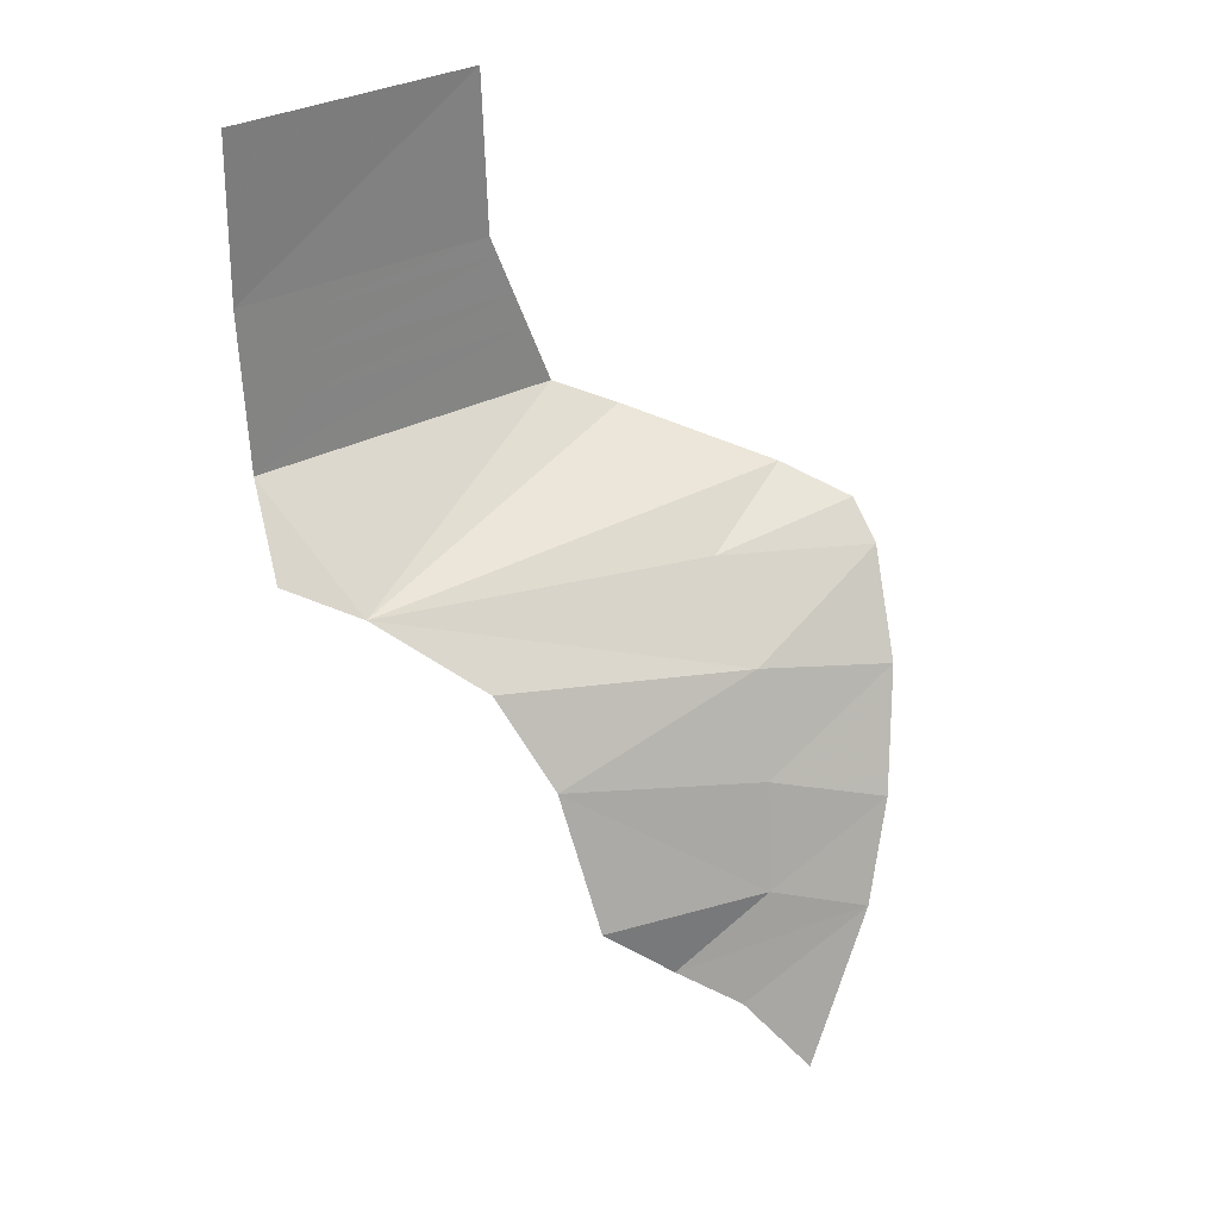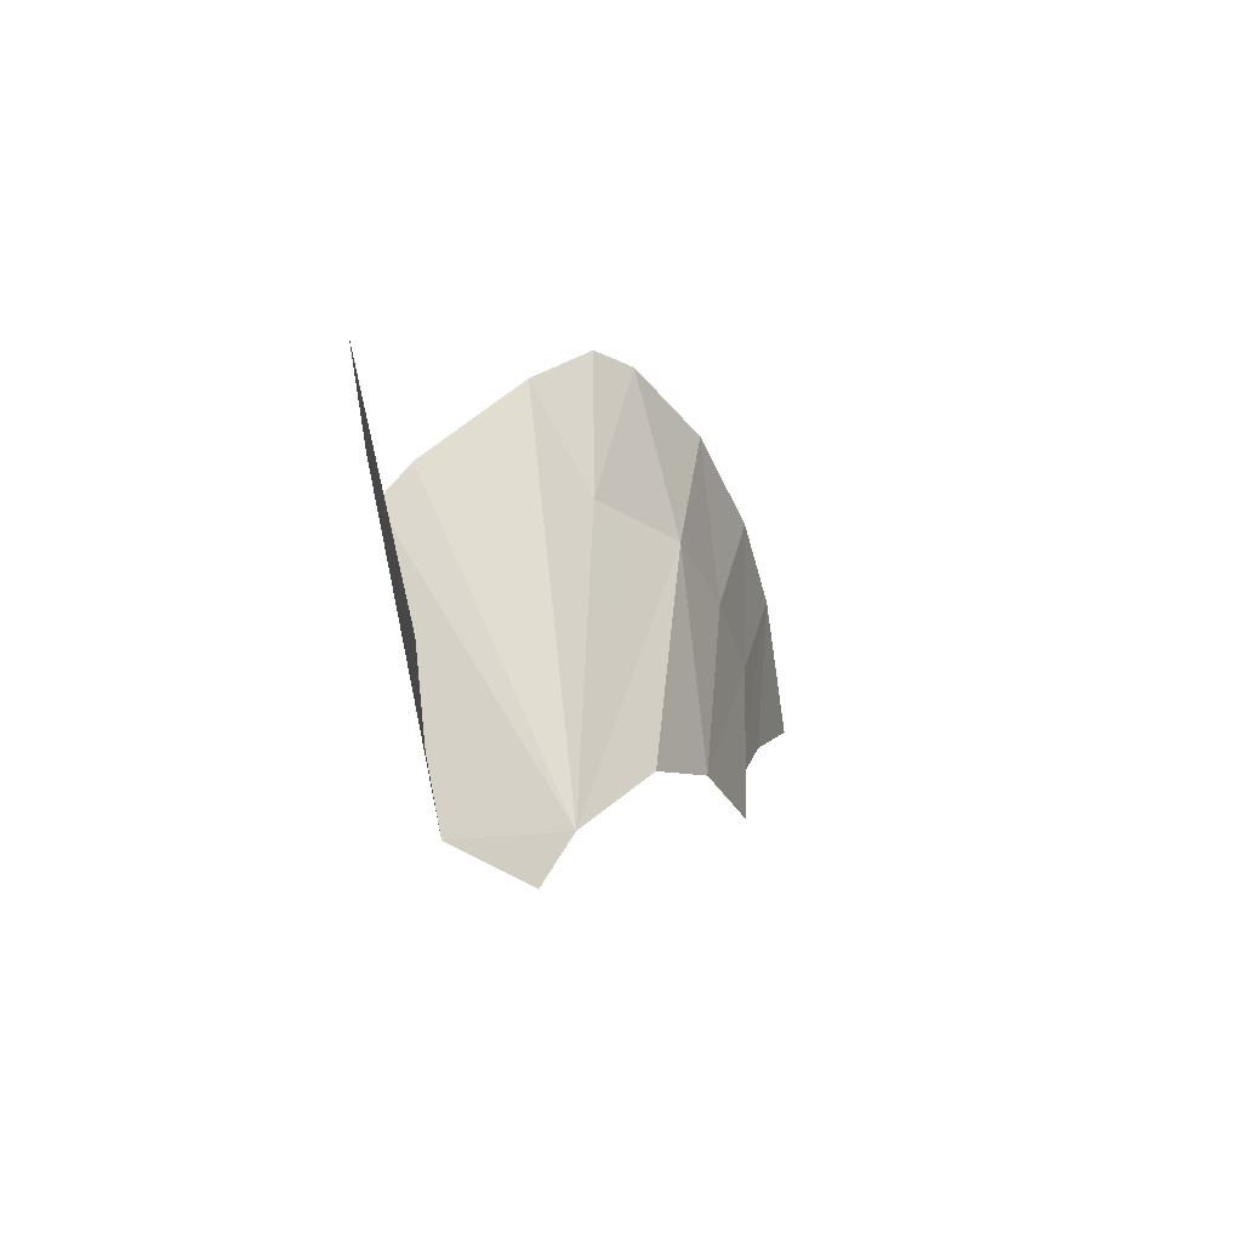
<metadata>
{"format":"obj","ext":"obj","renderer":"f3d","projection":"perspective","resolution":1024,"background":"white","views":[{"elev":30.6,"azim":-38.0,"up":"+Y"},{"elev":59.2,"azim":-102.2,"up":"+Y"}]}
</metadata>
<code>
v 1.196 1.15 -0.4043
v 1.125 1.154 -0.4244
v 1.224 1.162 -0.4138
v 0.585 1.093 -0.4656
v 0.5915 1.087 -0.4573
v 0.4305 1.093 -0.4985
v 0.5915 1.087 -0.4573
v 0.585 1.093 -0.4656
v 0.725 1.097 -0.4411
v 1.026 1.073 -0.3461
v 1.049 1.099 -0.374
v 1.026 1.073 -0.3461
v 0.868 1.101 -0.4148
v 0.8615 1.199 -0.5918
v 1.072 1.157 -0.4453
v 0.8175 1.155 -0.516
v 0.8615 1.199 -0.5918
v 0.8175 1.155 -0.516
v 0.6499 1.147 -0.546
v 1.049 1.099 -0.374
v 1.087 1.1 -0.3667
v 1.026 1.073 -0.3461
v 0.5661 1.105 -0.484
v 0.585 1.093 -0.4656
v 0.4305 1.093 -0.4985
v 0.9516 1.287 -0.7017
v 0.905 1.4 -0.7045
v 0.879 1.465 -0.7061
v 0.8358 1.576 -0.7088
v 1.026 1.073 -0.3461
v 1.117 1.105 -0.3578
v 1.285 1.122 -0.2922
v 0.9516 1.287 -0.7017
v 0.935 1.325 -0.7027
v 0.905 1.4 -0.7045
v 0.879 1.465 -0.7061
v 0.849 1.54 -0.7079
v 0.8358 1.576 -0.7088
v 1.087 1.1 -0.3667
v 1.117 1.105 -0.3578
v 1.026 1.073 -0.3461
v 0.725 1.097 -0.4411
v 0.868 1.101 -0.4148
v 1.026 1.073 -0.3461
v 1.196 1.15 -0.4043
v 1.224 1.162 -0.4138
v 1.24 1.15 -0.3777
v 1.287 1.123 -0.2918
v 1.285 1.122 -0.2922
v 1.24 1.15 -0.3777
v 1.224 1.162 -0.4138
v 1.137 1.2 -0.5156
v 1.224 1.162 -0.4138
v 1.072 1.157 -0.4453
v 0.8615 1.199 -0.5918
v 0.5308 1.13 -0.5376
v 0.544 1.121 -0.523
v 0.4305 1.093 -0.4985
v 1.02 1.254 -0.6484
v 0.8729 1.258 -0.671
v 0.9516 1.287 -0.7017
v 0.509 1.146 -0.5543
v 0.464 1.197 -0.6083
v 0.7127 1.198 -0.6085
v 0.5739 1.146 -0.5544
v 0.3192 1.157 -0.5763
v 0.3632 1.287 -0.7039
v 0.4305 1.093 -0.4985
v 1.042 1.243 -0.6311
v 1.02 1.254 -0.6484
v 1.044 1.244 -0.6314
v 0.648 1.03 -0.386
v 0.6545 1.024 -0.3772
v 0.4305 1.093 -0.4985
v 0.6499 1.147 -0.546
v 0.5739 1.146 -0.5544
v 0.7127 1.198 -0.6085
v 0.8615 1.199 -0.5918
v 1.044 1.244 -0.6314
v 1.02 1.254 -0.6484
v 0.9516 1.287 -0.7017
v 1.224 1.162 -0.4138
v 1.137 1.2 -0.5156
v 1.044 1.244 -0.6314
v 1.137 1.2 -0.5156
v 1.042 1.243 -0.6311
v 1.044 1.244 -0.6314
v 1.125 1.154 -0.4244
v 1.072 1.157 -0.4453
v 1.224 1.162 -0.4138
v 0.544 1.121 -0.523
v 0.5661 1.105 -0.484
v 0.4305 1.093 -0.4985
v 0.3632 1.287 -0.7039
v 0.4565 1.259 -0.6737
v 0.464 1.197 -0.6083
v 0.4305 1.093 -0.4985
v 0.4565 1.259 -0.6737
v 0.3632 1.287 -0.7039
v 0.9516 1.287 -0.7017
v 0.8729 1.258 -0.671
v 0.4305 1.093 -0.4985
v 0.464 1.197 -0.6083
v 0.509 1.146 -0.5543
v 0.509 1.146 -0.5543
v 0.5308 1.13 -0.5376
v 0.4305 1.093 -0.4985
v 0.9516 1.287 -0.7017
v 0.3632 1.287 -0.7039
v 0.47 1.325 -0.7044
v 0.935 1.325 -0.7027
v 1.16 0.8551 -0.1195
v 1.217 0.8575 -0.1008
v 1.193 0.7845 -0.07474
v 1.03 0.7809 -0.13
v 1.162 0.6905 -0.04124
v 1.072 0.7181 -0.08554
v 1.173 0.721 -0.05196
v 1.03 0.7809 -0.13
v 0.9785 0.7797 -0.1462
v 0.9897 0.8481 -0.1721
v 1.16 0.8551 -0.1195
v 1.228 0.8942 -0.114
v 1.229 0.8958 -0.1146
v 1.231 0.8955 -0.1139
v 1.164 0.6899 -0.0403
v 1.173 0.721 -0.05196
v 1.193 0.7845 -0.07474
v 1.164 0.6899 -0.0403
v 1.193 0.7845 -0.07474
v 1.217 0.8575 -0.1008
v 1.231 0.8955 -0.1139
v 1.162 0.6905 -0.04124
v 1.173 0.721 -0.05196
v 1.164 0.6899 -0.0403
v 1.217 0.8575 -0.1008
v 1.228 0.8942 -0.114
v 1.231 0.8955 -0.1139
v 0.9897 0.8481 -0.1721
v 0.9785 0.7797 -0.1462
v 0.832 0.7764 -0.1774
v 0.7648 0.7897 -0.1978
v 0.7575 0.8385 -0.2196
v 0.9897 0.8481 -0.1721
v 0.832 0.7764 -0.1774
v 0.7575 0.8385 -0.2196
v 0.7648 0.7897 -0.1978
v 0.6148 0.8192 -0.2432
v 0.7502 0.8572 -0.229
v 0.9384 0.9101 -0.2091
v 1.003 0.9281 -0.2023
v 1 0.9117 -0.1961
v 1.003 0.9281 -0.2023
v 0.9384 0.9101 -0.2091
v 0.732 0.9045 -0.2598
v 0.7033 0.9615 -0.2987
v 1.003 0.9281 -0.2023
v 1.099 0.9143 -0.1649
v 1 0.9117 -0.1961
v 0.732 0.9045 -0.2598
v 0.7502 0.8572 -0.229
v 0.6148 0.8192 -0.2432
v 0.732 0.9045 -0.2598
v 0.6148 0.8192 -0.2432
v 0.5619 0.9772 -0.3442
v 0.7033 0.9615 -0.2987
v 0.47 1.82 -0.7036
v 0.47 1.745 -0.7057
v 0.3569 1.865 -0.7005
v 0.8358 1.576 -0.7088
v 0.831 1.675 -0.7086
v 0.8285 1.745 -0.7084
v 0.8257 1.865 -0.7081
v 0.3632 1.287 -0.7039
v 0.47 1.4 -0.7058
v 0.47 1.325 -0.7044
v 0.8358 1.576 -0.7088
v 0.8335 1.6 -0.7087
v 0.831 1.675 -0.7086
v 0.8285 1.745 -0.7084
v 0.826 1.82 -0.7083
v 0.8257 1.865 -0.7081
v 0.47 1.4 -0.7058
v 0.47 1.465 -0.7068
v 0.879 1.465 -0.7061
v 0.905 1.4 -0.7045
v 0.8358 1.576 -0.7088
v 0.849 1.54 -0.7079
v 0.47 1.54 -0.708
v 0.3553 1.576 -0.7086
v 0.47 1.54 -0.708
v 0.47 1.465 -0.7068
v 0.3553 1.576 -0.7086
v 0.3553 1.576 -0.7086
v 0.47 1.465 -0.7068
v 0.47 1.4 -0.7058
v 0.3632 1.287 -0.7039
v 0.5165 1.675 -0.7084
v 0.47 1.675 -0.7077
v 0.47 1.745 -0.7057
v 0.6304 1.745 -0.7083
v 0.47 1.82 -0.7036
v 0.3569 1.865 -0.7005
v 0.8257 1.865 -0.7081
v 0.7525 1.82 -0.7082
v 0.47 1.675 -0.7077
v 0.47 1.646 -0.7085
v 0.3553 1.576 -0.7086
v 0.3569 1.865 -0.7005
v 0.47 1.745 -0.7057
v 0.47 1.675 -0.7077
v 0.3553 1.576 -0.7086
v 0.826 1.82 -0.7083
v 0.7525 1.82 -0.7082
v 0.8257 1.865 -0.7081
v 0.8358 1.576 -0.7088
v 0.3553 1.576 -0.7086
v 0.47 1.6 -0.7086
v 0.8335 1.6 -0.7087
v 0.47 1.646 -0.7085
v 0.47 1.6 -0.7086
v 0.3553 1.576 -0.7086
v 0.8285 1.745 -0.7084
v 0.831 1.675 -0.7086
v 0.5165 1.675 -0.7084
v 0.6304 1.745 -0.7083
v 0.4305 1.093 -0.4985
v 0.6545 1.024 -0.3772
v 0.698 0.972 -0.3114
v 0.7711 0.6966 -0.1694
v 0.7705 0.7095 -0.1733
v 0.9682 0.7151 -0.1261
v 0.8442 0.6392 -0.1348
v 0.9467 0.5768 -0.09159
v 0.9442 0.5608 -0.0876
v 0.9253 0.5756 -0.09654
v 0.7648 0.7897 -0.1978
v 0.832 0.7764 -0.1774
v 0.767 0.775 -0.193
v 0.9682 0.7151 -0.1261
v 0.957 0.6436 -0.1083
v 0.8442 0.6392 -0.1348
v 0.7765 0.504 -0.1311
v 0.7766 0.4407 -0.1343
v 0.6414 0.5693 -0.1607
v 0.9442 0.5608 -0.0876
v 0.8712 0.5085 -0.1079
v 0.7765 0.504 -0.1311
v 0.7751 0.5655 -0.1284
v 0.9663 0.2296 0.01105
v 1.073 0.4545 -0.003184
v 1.1 0.5073 -0.0056
v 0.7751 0.5655 -0.1284
v 0.7765 0.504 -0.1311
v 0.6414 0.5693 -0.1607
v 0.7735 0.6365 -0.1505
v 0.6414 0.5693 -0.1607
v 0.6148 0.8192 -0.2432
v 0.7711 0.6966 -0.1694
v 0.7711 0.6966 -0.1694
v 0.8442 0.6392 -0.1348
v 0.7735 0.6365 -0.1505
v 0.775 0.5675 -0.1291
v 0.7751 0.5655 -0.1284
v 0.6414 0.5693 -0.1607
v 0.7735 0.6365 -0.1505
v 0.775 0.5675 -0.1291
v 0.6414 0.5693 -0.1607
v 0.7705 0.7095 -0.1733
v 0.7711 0.6966 -0.1694
v 0.6148 0.8192 -0.2432
v 0.7648 0.7897 -0.1978
v 0.767 0.775 -0.193
v 0.6148 0.8192 -0.2432
v 0.9442 0.5608 -0.0876
v 0.7751 0.5655 -0.1284
v 0.775 0.5675 -0.1291
v 0.9253 0.5756 -0.09654
v 0.767 0.775 -0.193
v 0.7705 0.7095 -0.1733
v 0.6148 0.8192 -0.2432
v 1.162 0.6905 -0.04124
v 1.161 0.6884 -0.04085
v 1.094 0.6489 -0.05534
v 0.957 0.6436 -0.1083
v 0.9682 0.7151 -0.1261
v 1.072 0.7181 -0.08554
v 1.162 0.6905 -0.04124
v 0.957 0.6436 -0.1083
v 1.1 0.5073 -0.0056
v 1.126 0.5865 -0.02136
v 1.149 0.651 -0.03365
v 1.164 0.6899 -0.0403
v 1.096 0.5045 -0.006837
v 1.097 0.5082 -0.006991
v 1.1 0.5073 -0.0056
v 0.7766 0.4407 -0.1343
v 1.015 0.4518 -0.03021
v 0.8769 0.3623 -0.0699
v 0.8712 0.5085 -0.1079
v 0.9442 0.5608 -0.0876
v 1.069 0.5179 -0.02186
v 1.161 0.6884 -0.04085
v 1.162 0.6905 -0.04124
v 1.164 0.6899 -0.0403
v 0.9442 0.5608 -0.0876
v 0.9467 0.5768 -0.09159
v 0.9739 0.5783 -0.0812
v 1.149 0.651 -0.03365
v 1.161 0.6884 -0.04085
v 1.164 0.6899 -0.0403
v 1.126 0.5865 -0.02136
v 1.103 0.5195 -0.008646
v 1.069 0.5179 -0.02186
v 1.073 0.4545 -0.003184
v 1.096 0.5045 -0.006837
v 1.1 0.5073 -0.0056
v 1.094 0.6489 -0.05534
v 1.161 0.6884 -0.04085
v 1.149 0.651 -0.03365
v 1.1 0.5073 -0.0056
v 1.103 0.5195 -0.008646
v 1.126 0.5865 -0.02136
v 1.097 0.5082 -0.006991
v 1.103 0.5195 -0.008646
v 1.1 0.5073 -0.0056
v 0.9663 0.2296 0.01105
v 0.8769 0.3623 -0.0699
v 1.015 0.4518 -0.03021
v 1.073 0.4545 -0.003184
v 0.9442 0.5608 -0.0876
v 0.9739 0.5783 -0.0812
v 1.126 0.5865 -0.02136
v 1.069 0.5179 -0.02186
v 1.229 0.8958 -0.1146
v 1.236 0.918 -0.1289
v 1.231 0.8955 -0.1139
v 1.003 0.9281 -0.2023
v 1.124 0.9869 -0.2112
v 1.258 0.9915 -0.1766
v 1.099 0.9143 -0.1649
v 1.258 0.9915 -0.1766
v 1.236 0.918 -0.1289
v 1.099 0.9143 -0.1649
v 1.258 0.9915 -0.1766
v 1.275 1.049 -0.214
v 1.281 1.063 -0.2227
v 1.283 1.102 -0.2686
v 1.281 1.063 -0.2227
v 1.026 1.073 -0.3461
v 1.285 1.122 -0.2922
v 1.283 1.102 -0.2686
v 1.026 1.073 -0.3461
v 1.231 0.8955 -0.1139
v 1.236 0.918 -0.1289
v 1.258 0.9915 -0.1766
v 1.281 1.063 -0.2227
v 1.281 1.063 -0.2227
v 1.275 1.049 -0.214
v 1.25 1.048 -0.2204
v 0.7033 0.9615 -0.2987
v 0.698 0.972 -0.3114
v 0.8339 0.9768 -0.2897
v 1.003 0.9281 -0.2023
v 0.648 1.03 -0.386
v 0.6693 1.024 -0.3749
v 0.6545 1.024 -0.3772
v 0.698 0.972 -0.3114
v 0.7033 0.9615 -0.2987
v 0.5619 0.9772 -0.3442
v 0.4305 1.093 -0.4985
v 0.6693 1.024 -0.3749
v 1.026 1.073 -0.3461
v 1.021 1.039 -0.3121
v 1.012 0.9829 -0.2568
v 1.003 0.9281 -0.2023
v 0.8339 0.9768 -0.2897
v 0.4305 1.093 -0.4985
v 0.5915 1.087 -0.4573
v 0.648 1.03 -0.386
v 1.026 1.073 -0.3461
v 0.6693 1.024 -0.3749
v 0.648 1.03 -0.386
v 0.5915 1.087 -0.4573
v 1.021 1.039 -0.3121
v 1.026 1.073 -0.3461
v 1.281 1.063 -0.2227
v 1.25 1.048 -0.2204
v 1.124 0.9869 -0.2112
v 1.003 0.9281 -0.2023
v 1.012 0.9829 -0.2568
v 1.281 1.063 -0.2227
v 1.283 1.102 -0.2686
v 1.285 1.122 -0.2922
v 1.287 1.123 -0.2918
v 0.9384 0.9101 -0.2091
v 0.7502 0.8572 -0.229
v 0.732 0.9045 -0.2598
v 0.957 0.6436 -0.1083
v 1.094 0.6489 -0.05534
v 0.9739 0.5783 -0.0812
v 0.9467 0.5768 -0.09159
v 0.7502 0.8572 -0.229
v 0.9384 0.9101 -0.2091
v 1 0.9117 -0.1961
v 0.7575 0.8385 -0.2196
v 1.015 0.4518 -0.03021
v 1.096 0.5045 -0.006837
v 1.073 0.4545 -0.003184
v 1 0.9117 -0.1961
v 0.9897 0.8481 -0.1721
v 0.7575 0.8385 -0.2196
v 1.097 0.5082 -0.006991
v 1.096 0.5045 -0.006837
v 1.015 0.4518 -0.03021
v 0.7766 0.4407 -0.1343
v 0.8712 0.5085 -0.1079
v 1.069 0.5179 -0.02186
v 1.097 0.5082 -0.006991
v 0.7766 0.4407 -0.1343
v 0.9734 0.7487 -0.1345
v 0.832 0.7764 -0.1774
v 0.9785 0.7797 -0.1462
v 1.124 0.9869 -0.2112
v 1.012 0.9829 -0.2568
v 1.021 1.039 -0.3121
v 1.25 1.048 -0.2204
v 1.196 1.15 -0.4043
v 1.087 1.1 -0.3667
v 1.049 1.099 -0.374
v 1.125 1.154 -0.4244
v 0.5661 1.105 -0.484
v 0.6499 1.147 -0.546
v 0.8175 1.155 -0.516
v 0.5661 1.105 -0.484
v 0.544 1.121 -0.523
v 0.6499 1.147 -0.546
v 0.8175 1.155 -0.516
v 1.072 1.157 -0.4453
v 1.125 1.154 -0.4244
v 0.5661 1.105 -0.484
v 1.117 1.105 -0.3578
v 1.087 1.1 -0.3667
v 1.196 1.15 -0.4043
v 1.117 1.105 -0.3578
v 1.196 1.15 -0.4043
v 1.24 1.15 -0.3777
v 1.285 1.122 -0.2922
v 0.868 1.101 -0.4148
v 0.725 1.097 -0.4411
v 0.5661 1.105 -0.484
v 0.5661 1.105 -0.484
v 1.125 1.154 -0.4244
v 1.049 1.099 -0.374
v 0.868 1.101 -0.4148
v 0.725 1.097 -0.4411
v 0.585 1.093 -0.4656
v 0.5661 1.105 -0.484
v 0.8339 0.9768 -0.2897
v 0.698 0.972 -0.3114
v 0.6545 1.024 -0.3772
v 0.6693 1.024 -0.3749
v 0.7127 1.198 -0.6085
v 0.464 1.197 -0.6083
v 0.4565 1.259 -0.6737
v 0.8729 1.258 -0.671
v 0.5308 1.13 -0.5376
v 0.5739 1.146 -0.5544
v 0.6499 1.147 -0.546
v 0.544 1.121 -0.523
v 0.8729 1.258 -0.671
v 1.02 1.254 -0.6484
v 1.042 1.243 -0.6311
v 0.7127 1.198 -0.6085
v 1.042 1.243 -0.6311
v 0.8615 1.199 -0.5918
v 0.7127 1.198 -0.6085
v 1.275 1.049 -0.214
v 1.258 0.9915 -0.1766
v 1.124 0.9869 -0.2112
v 1.25 1.048 -0.2204
v 1.229 0.8958 -0.1146
v 1.099 0.9143 -0.1649
v 1.236 0.918 -0.1289
v 0.8615 1.199 -0.5918
v 1.042 1.243 -0.6311
v 1.137 1.2 -0.5156
v 0.5739 1.146 -0.5544
v 0.5308 1.13 -0.5376
v 0.509 1.146 -0.5543
v 1.012 0.9829 -0.2568
v 0.8339 0.9768 -0.2897
v 0.6693 1.024 -0.3749
v 1.021 1.039 -0.3121
v 0.9253 0.5756 -0.09654
v 0.775 0.5675 -0.1291
v 0.7735 0.6365 -0.1505
v 0.8442 0.6392 -0.1348
v 1.193 0.7845 -0.07474
v 1.173 0.721 -0.05196
v 1.072 0.7181 -0.08554
v 1.16 0.8551 -0.1195
v 1.228 0.8942 -0.114
v 1.217 0.8575 -0.1008
v 0.9734 0.7487 -0.1345
v 1.03 0.7809 -0.13
v 1.193 0.7845 -0.07474
v 1.072 0.7181 -0.08554
v 0.6304 1.745 -0.7083
v 0.47 1.745 -0.7057
v 0.47 1.82 -0.7036
v 0.7525 1.82 -0.7082
v 1.149 0.651 -0.03365
v 1.126 0.5865 -0.02136
v 0.9739 0.5783 -0.0812
v 1.094 0.6489 -0.05534
v 1 0.9117 -0.1961
v 1.099 0.9143 -0.1649
v 1.229 0.8958 -0.1146
v 0.9897 0.8481 -0.1721
v 1.229 0.8958 -0.1146
v 1.228 0.8942 -0.114
v 1.16 0.8551 -0.1195
v 0.9897 0.8481 -0.1721
v 1.03 0.7809 -0.13
v 0.9734 0.7487 -0.1345
v 0.9785 0.7797 -0.1462
v 1.069 0.5179 -0.02186
v 1.103 0.5195 -0.008646
v 1.097 0.5082 -0.006991
v 0.9682 0.7151 -0.1261
v 0.9734 0.7487 -0.1345
v 1.072 0.7181 -0.08554
v 0.767 0.775 -0.193
v 0.832 0.7764 -0.1774
v 0.9734 0.7487 -0.1345
v 0.7705 0.7095 -0.1733
v 0.9467 0.5768 -0.09159
v 0.9253 0.5756 -0.09654
v 0.8442 0.6392 -0.1348
v 0.957 0.6436 -0.1083
v 0.9734 0.7487 -0.1345
v 0.9682 0.7151 -0.1261
v 0.7705 0.7095 -0.1733
v 0.47 1.465 -0.7068
v 0.47 1.54 -0.708
v 0.849 1.54 -0.7079
v 0.879 1.465 -0.7061
v 0.905 1.4 -0.7045
v 0.935 1.325 -0.7027
v 0.47 1.325 -0.7044
v 0.47 1.4 -0.7058
v 0.7765 0.504 -0.1311
v 0.8712 0.5085 -0.1079
v 0.7766 0.4407 -0.1343
v 0.5165 1.675 -0.7084
v 0.47 1.646 -0.7085
v 0.47 1.675 -0.7077
v 0.826 1.82 -0.7083
v 0.8285 1.745 -0.7084
v 0.6304 1.745 -0.7083
v 0.7525 1.82 -0.7082
v 0.47 1.646 -0.7085
v 0.5165 1.675 -0.7084
v 0.831 1.675 -0.7086
v 0.47 1.6 -0.7086
v 0.831 1.675 -0.7086
v 0.8335 1.6 -0.7087
v 0.47 1.6 -0.7086
g mesh7408335
f 1 2 3
f 4 5 6
f 7 8 9
f 9 10 7
f 11 12 13
f 14 15 16
f 17 18 19
f 20 21 22
f 23 24 25
f 26 27 28
f 28 29 26
f 30 31 32
f 33 34 35
f 36 37 38
f 39 40 41
f 42 43 44
f 45 46 47
f 48 49 50
f 50 51 48
f 52 53 54
f 54 55 52
f 56 57 58
f 59 60 61
f 62 63 64
f 64 65 62
f 66 67 68
f 69 70 71
f 72 73 74
f 75 76 77
f 77 78 75
f 79 80 81
f 82 83 84
f 85 86 87
f 88 89 90
f 91 92 93
f 94 95 96
f 96 97 94
f 98 99 100
f 100 101 98
f 102 103 104
f 105 106 107
f 108 109 110
f 110 111 108
f 112 113 114
f 114 115 112
f 116 117 118
f 119 120 121
f 121 122 119
f 123 124 125
f 126 127 128
f 129 130 131
f 131 132 129
f 133 134 135
f 136 137 138
f 139 140 141
f 142 143 144
f 144 145 142
f 146 147 148
f 148 149 146
f 150 151 152
f 153 154 155
f 155 156 153
f 157 158 159
f 160 161 162
f 163 164 165
f 165 166 163
f 167 168 169
f 170 171 172
f 172 173 170
f 174 175 176
f 177 178 179
f 180 181 182
f 183 184 185
f 185 186 183
f 187 188 189
f 189 190 187
f 191 192 193
f 194 195 196
f 196 197 194
f 198 199 200
f 200 201 198
f 202 203 204
f 204 205 202
f 206 207 208
f 209 210 211
f 211 212 209
f 213 214 215
f 216 217 218
f 218 219 216
f 220 221 222
f 223 224 225
f 225 226 223
f 227 228 229
f 230 231 232
f 232 233 230
f 234 235 236
f 237 238 239
f 240 241 242
f 243 244 245
f 246 247 248
f 248 249 246
f 250 251 252
f 253 254 255
f 256 257 258
f 258 259 256
f 260 261 262
f 263 264 265
f 266 267 268
f 269 270 271
f 272 273 274
f 275 276 277
f 277 278 275
f 279 280 281
f 282 283 284
f 284 285 282
f 286 287 288
f 288 289 286
f 290 291 292
f 292 293 290
f 294 295 296
f 297 298 299
f 300 301 302
f 303 304 305
f 306 307 308
f 309 310 311
f 312 313 314
f 315 316 317
f 318 319 320
f 321 322 323
f 324 325 326
f 327 328 329
f 329 330 327
f 331 332 333
f 333 334 331
f 335 336 337
f 338 339 340
f 340 341 338
f 342 343 344
f 345 346 347
f 348 349 350
f 351 352 353
f 354 355 356
f 356 357 354
f 358 359 360
f 361 362 363
f 363 364 361
f 365 366 367
f 368 369 370
f 370 371 368
f 372 373 374
f 375 376 377
f 378 379 380
f 381 382 383
f 383 384 381
f 385 386 387
f 387 388 385
f 389 390 391
f 392 393 394
f 394 395 392
g mesh7408337
f 396 397 398
f 399 400 401
f 401 402 399
f 403 404 405
f 405 406 403
f 407 408 409
f 410 411 412
f 413 414 415
f 415 416 413
f 417 418 419
f 419 420 417
f 421 422 423
f 424 425 426
f 426 427 424
f 428 429 430
f 430 431 428
f 432 433 434
f 435 436 437
f 438 439 440
f 440 441 438
f 442 443 444
f 445 446 447
f 447 448 445
f 449 450 451
f 452 453 454
f 454 455 452
f 456 457 458
f 459 460 461
f 461 462 459
f 463 464 465
f 465 466 463
f 467 468 469
f 469 470 467
f 471 472 473
f 473 474 471
f 475 476 477
f 478 479 480
f 480 481 478
f 482 483 484
f 485 486 487
f 488 489 490
f 491 492 493
f 493 494 491
f 495 496 497
f 497 498 495
f 499 500 501
f 502 503 504
f 505 506 507
f 507 508 505
f 509 510 511
f 511 512 509
f 513 514 515
f 515 516 513
f 517 518 519
f 519 520 517
f 521 522 523
f 523 524 521
f 525 526 527
f 528 529 530
f 531 532 533
f 534 535 536
f 536 537 534
f 538 539 540
f 540 541 538
f 542 543 544
f 545 546 547
f 547 548 545
f 549 550 551
f 551 552 549
f 553 554 555
f 556 557 558
f 559 560 561
f 561 562 559
f 563 564 565
f 565 566 563
f 567 568 569

</code>
